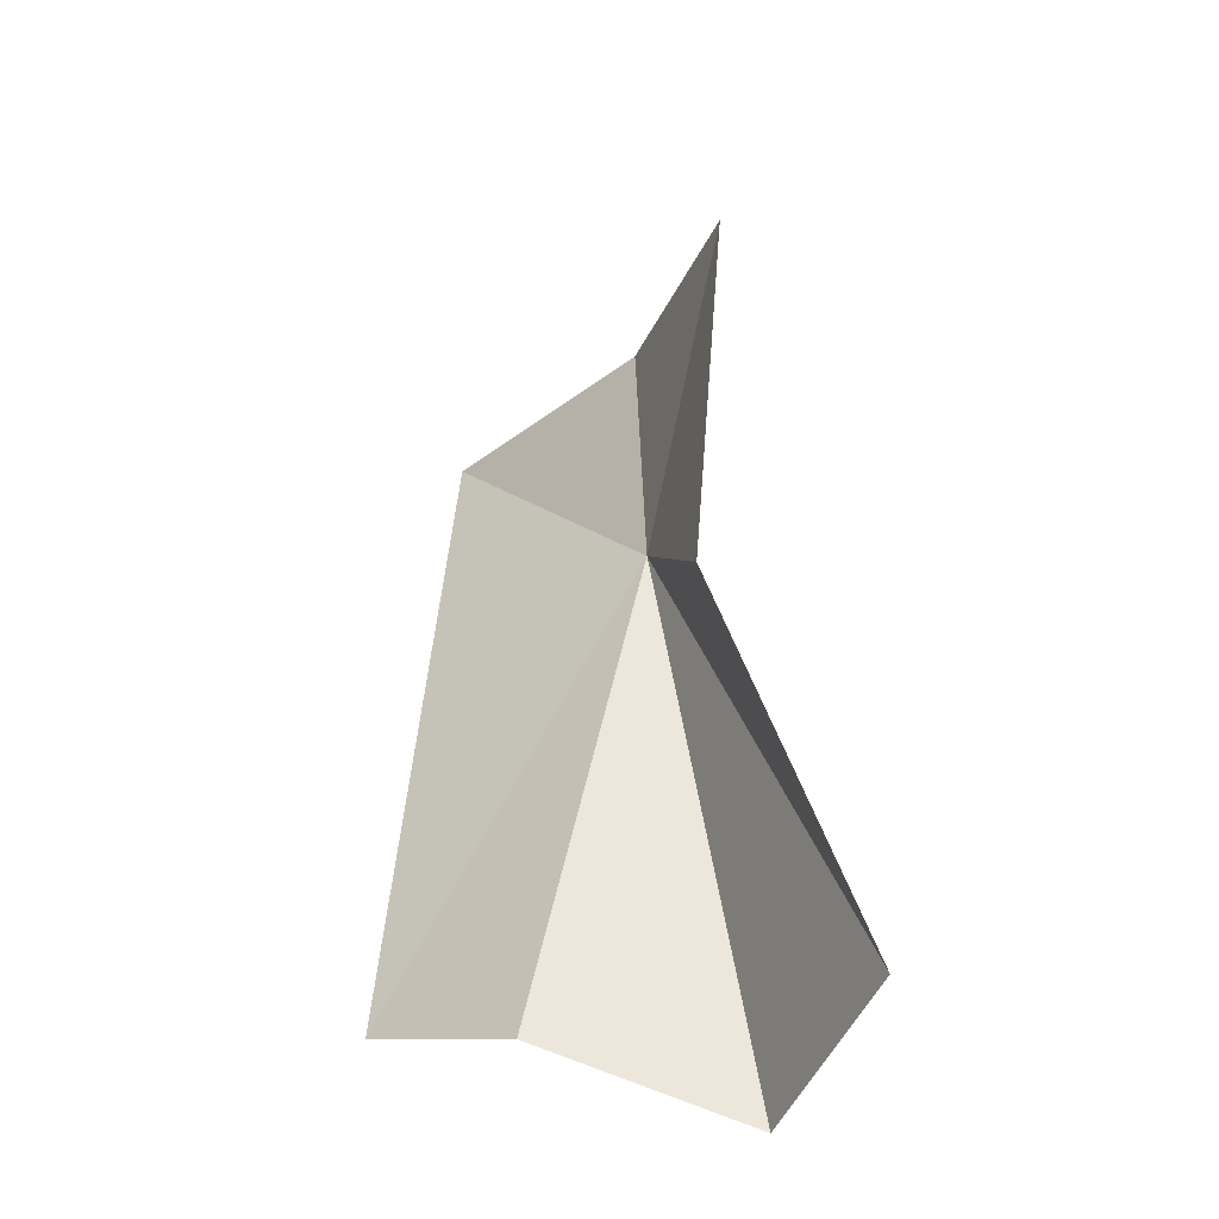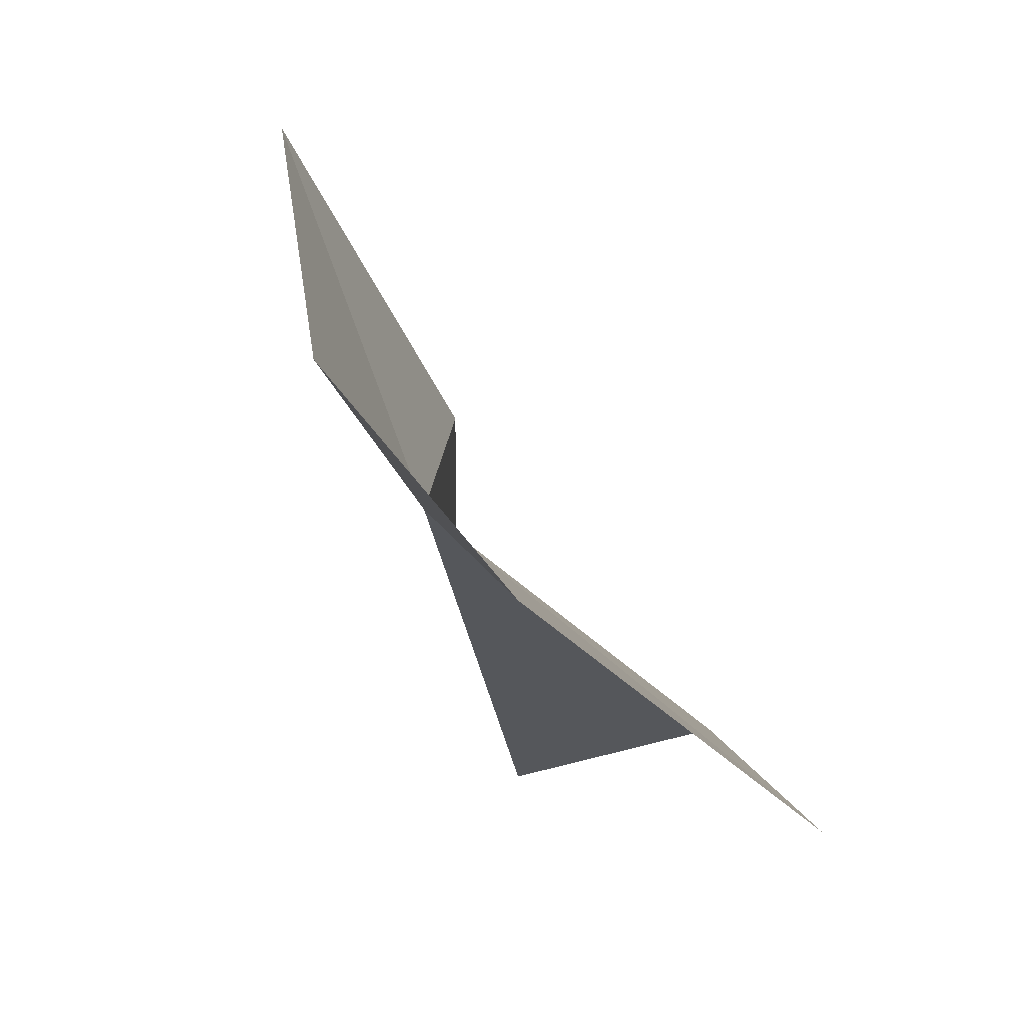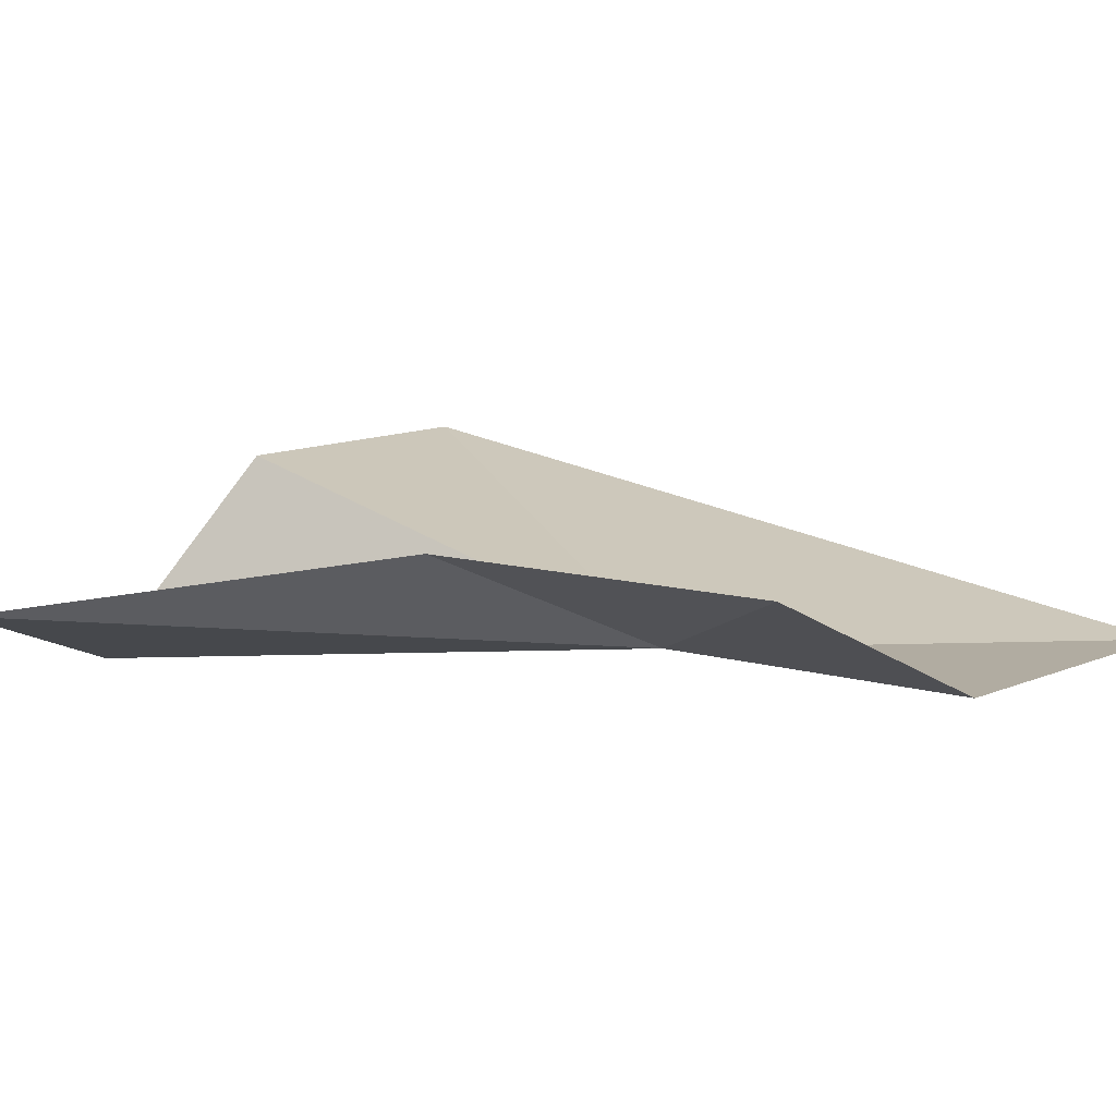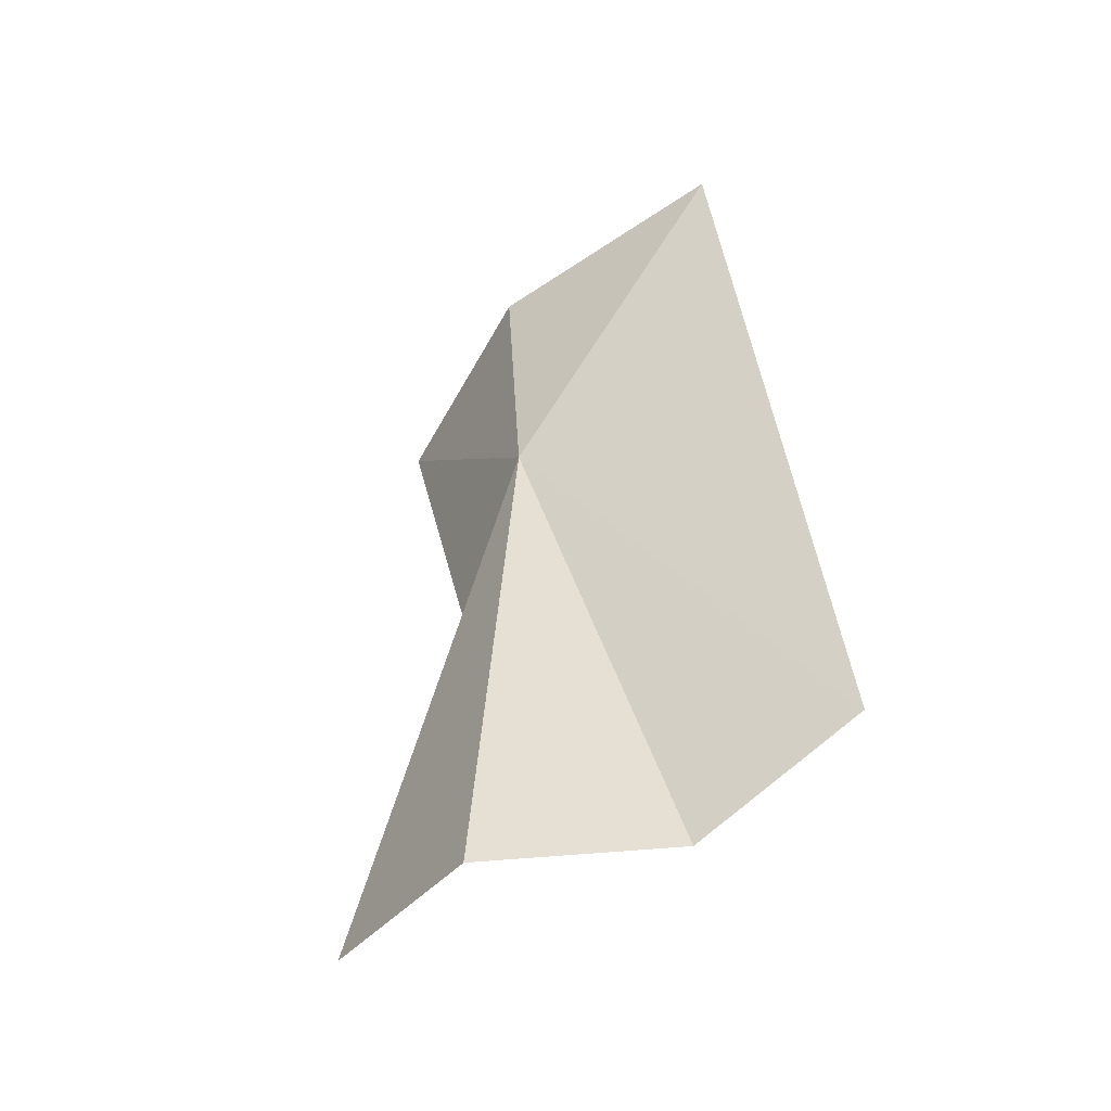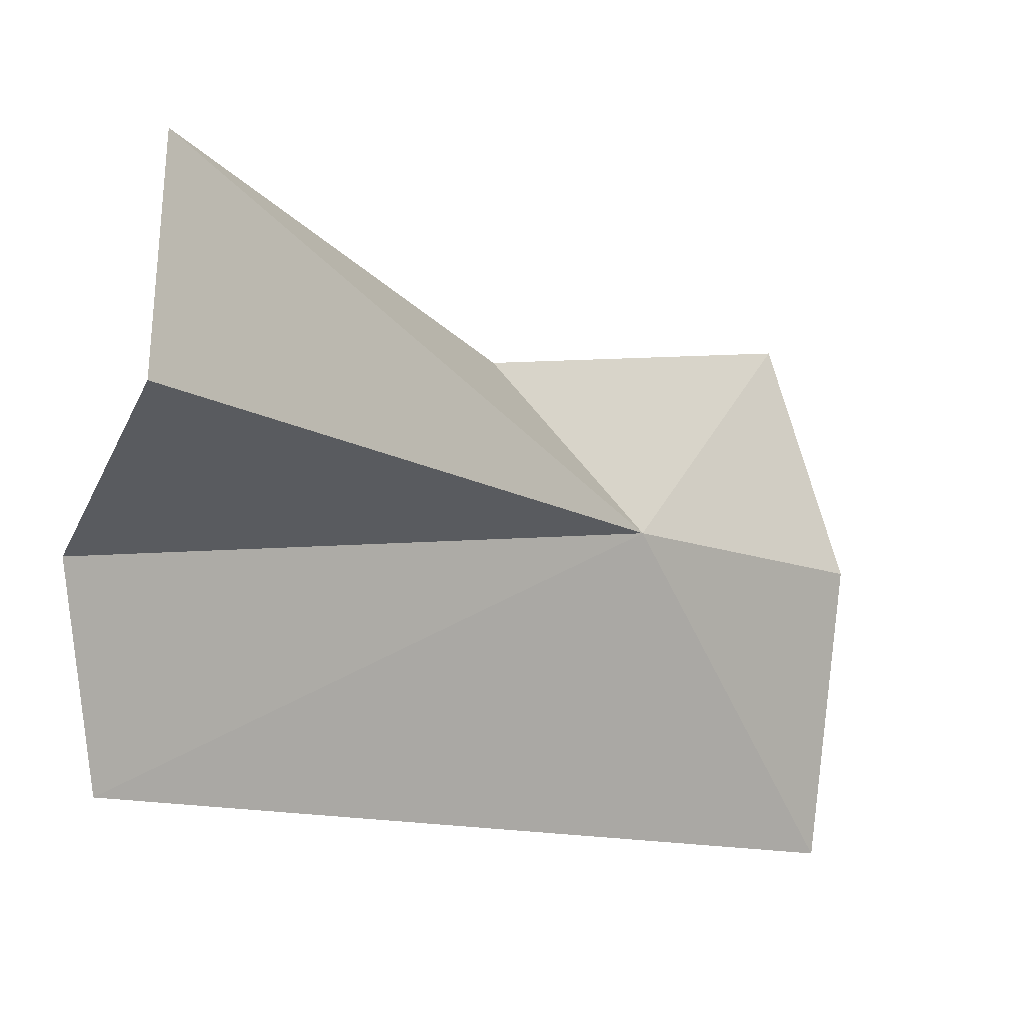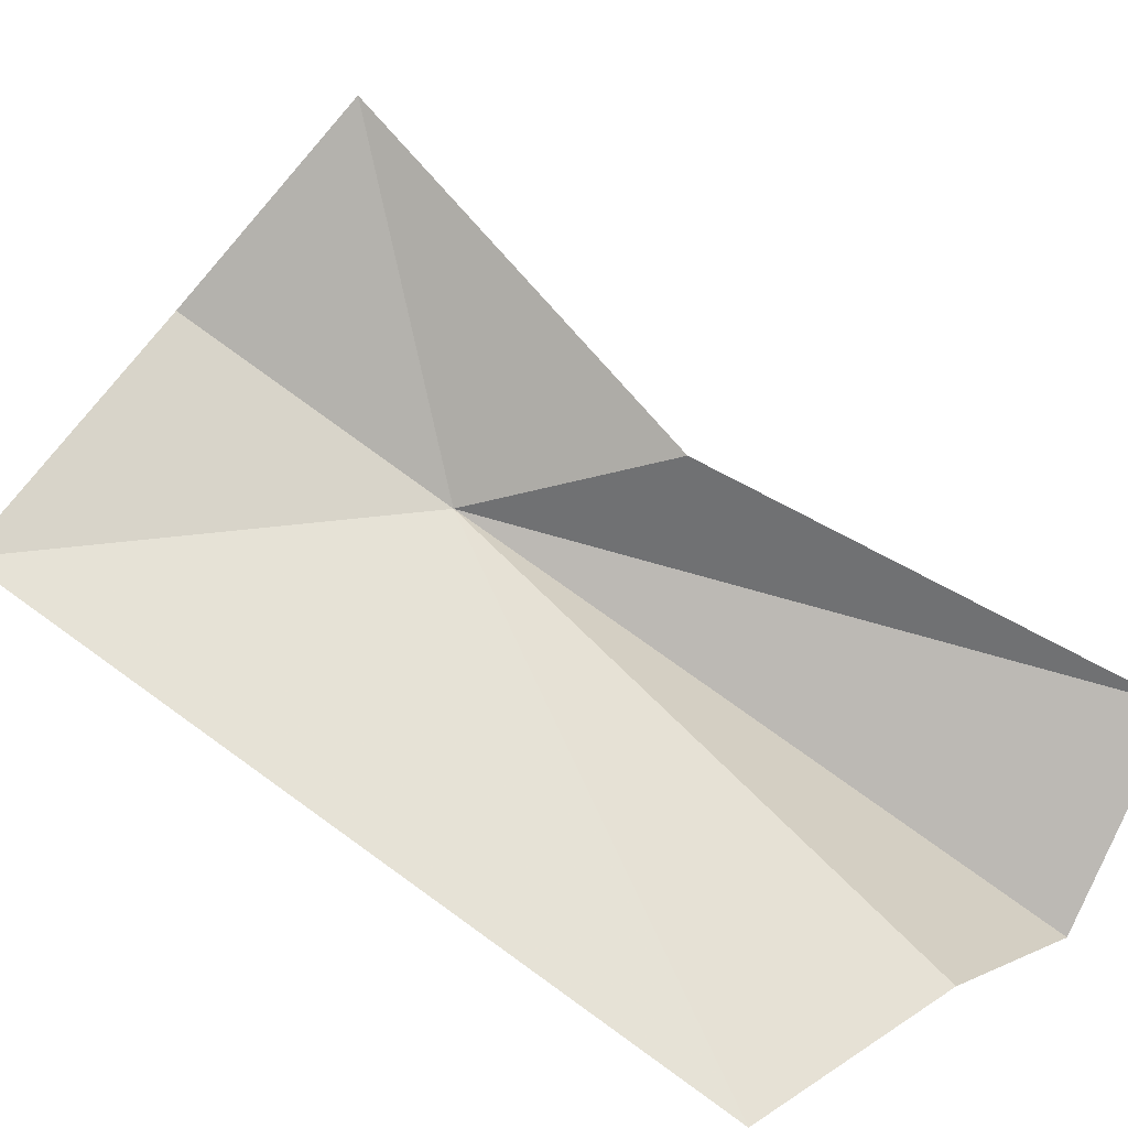
<metadata>
{"format":"obj","ext":"obj","renderer":"f3d","projection":"perspective","resolution":1024,"background":"white","views":[{"elev":-69.0,"azim":-179.6,"up":"+Z"},{"elev":6.7,"azim":19.7,"up":"+Y"},{"elev":61.9,"azim":-61.4,"up":"+Y"},{"elev":-19.4,"azim":-9.8,"up":"+Z"},{"elev":-56.1,"azim":-123.5,"up":"+Y"},{"elev":24.7,"azim":113.0,"up":"+Y"}]}
</metadata>
<code>
v 19.25 44.77 17.15
v 18.61 42.52 13.79
v 20.04 43 14.03
v 18.02 43.75 13.42
v 20.98 42.55 14.79
v 18.97 45.17 15.92
v 20.6 44.65 19.39
v 19.31 45.69 18.77
v 18.76 46.84 17.91
f 1 3 2
f 1 2 4
f 1 5 3
f 1 4 6
f 1 7 5
f 1 8 7
f 1 6 9
f 1 9 8

</code>
